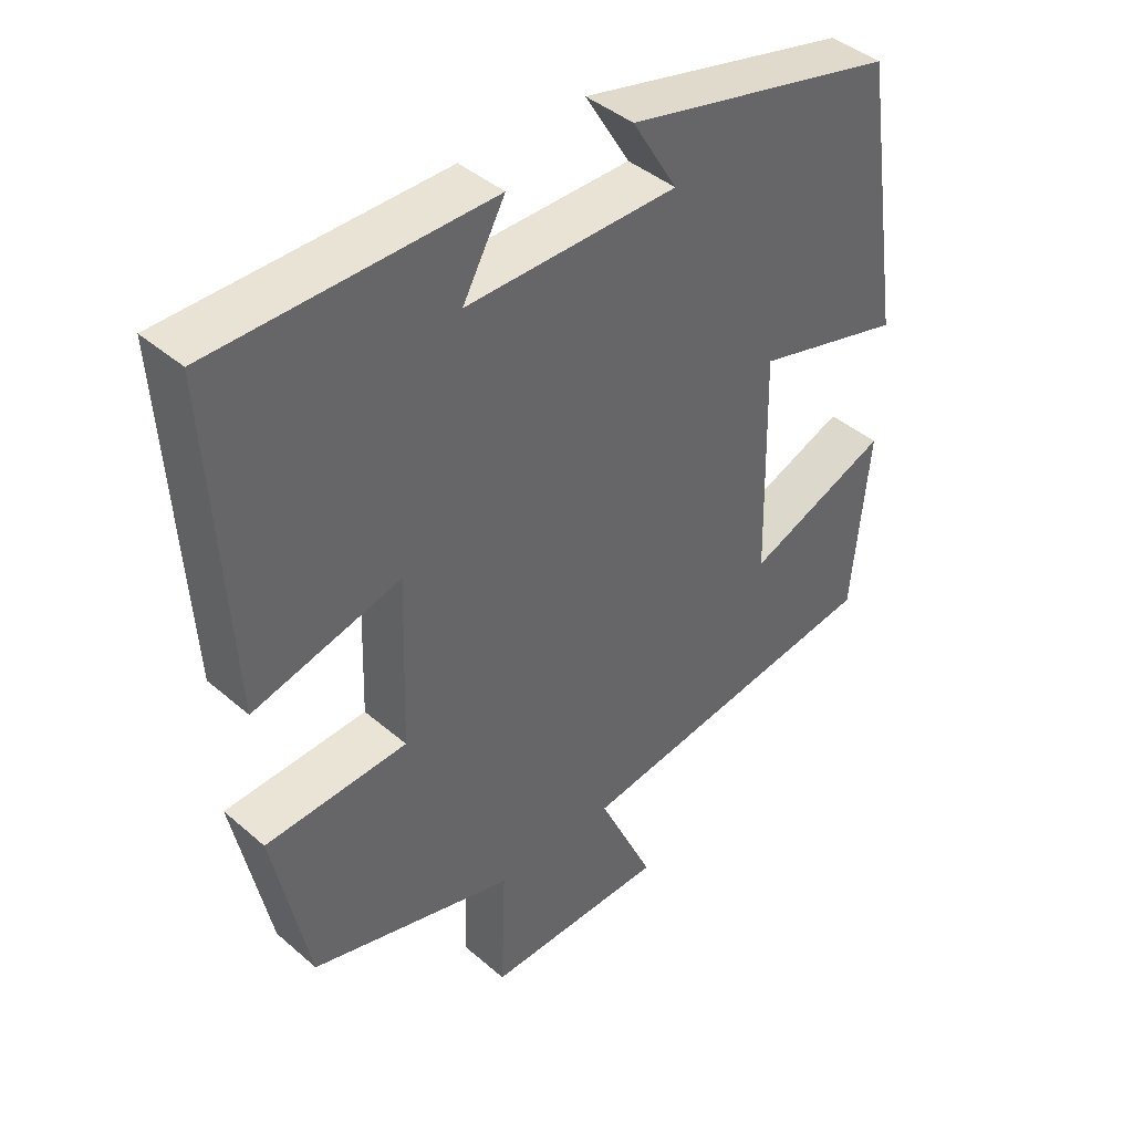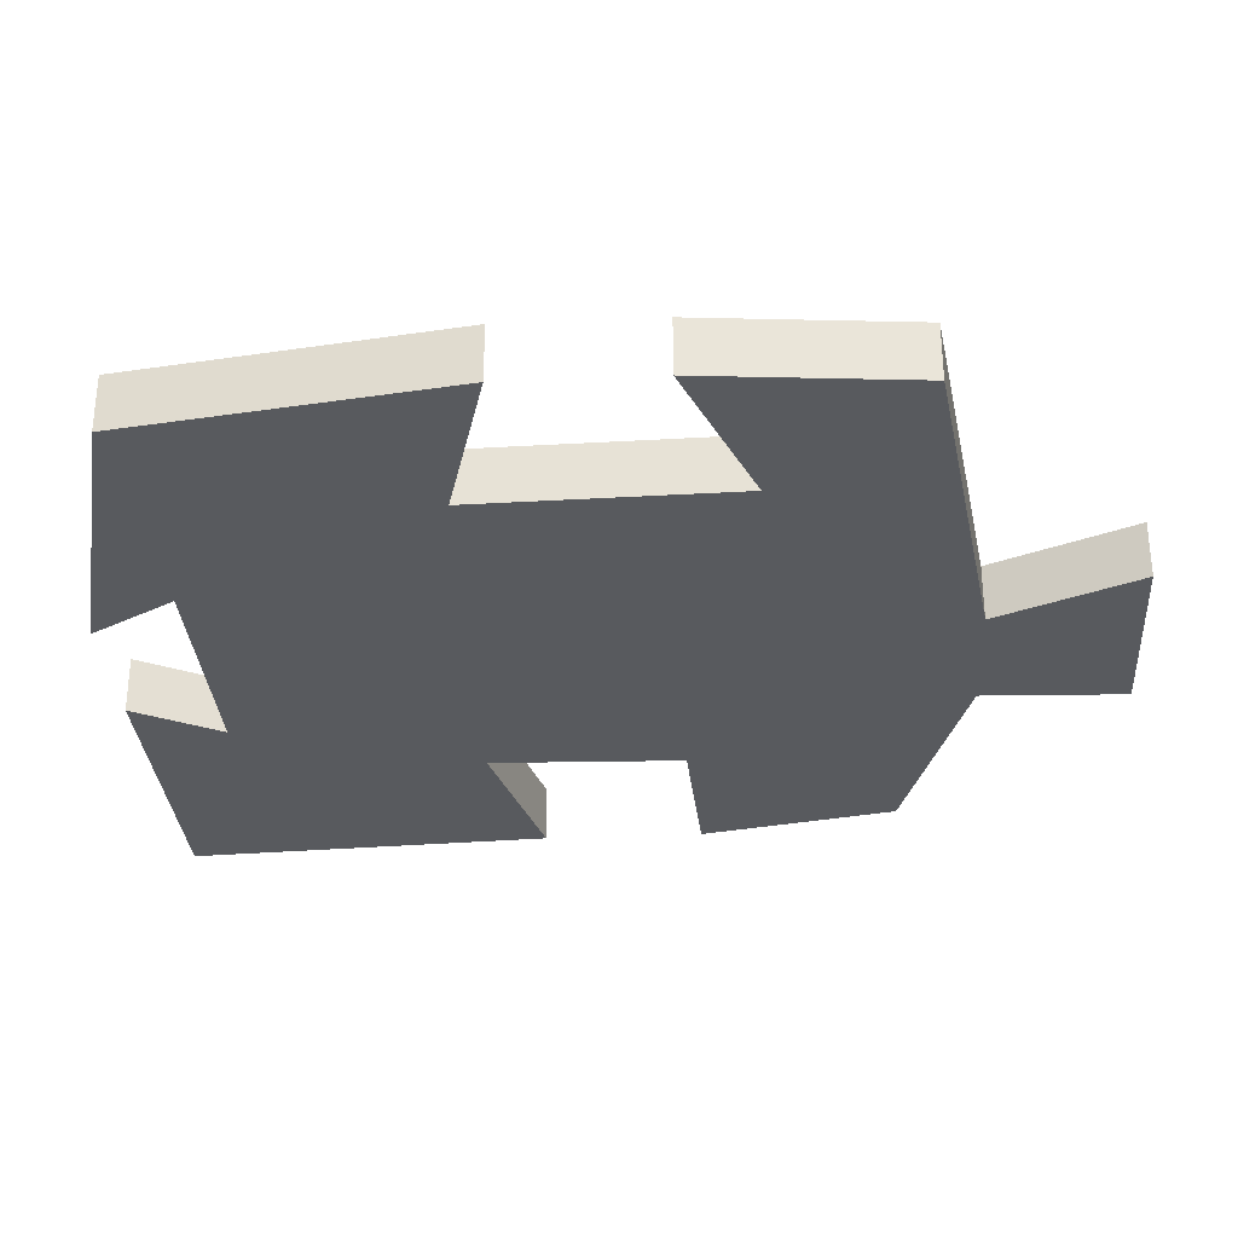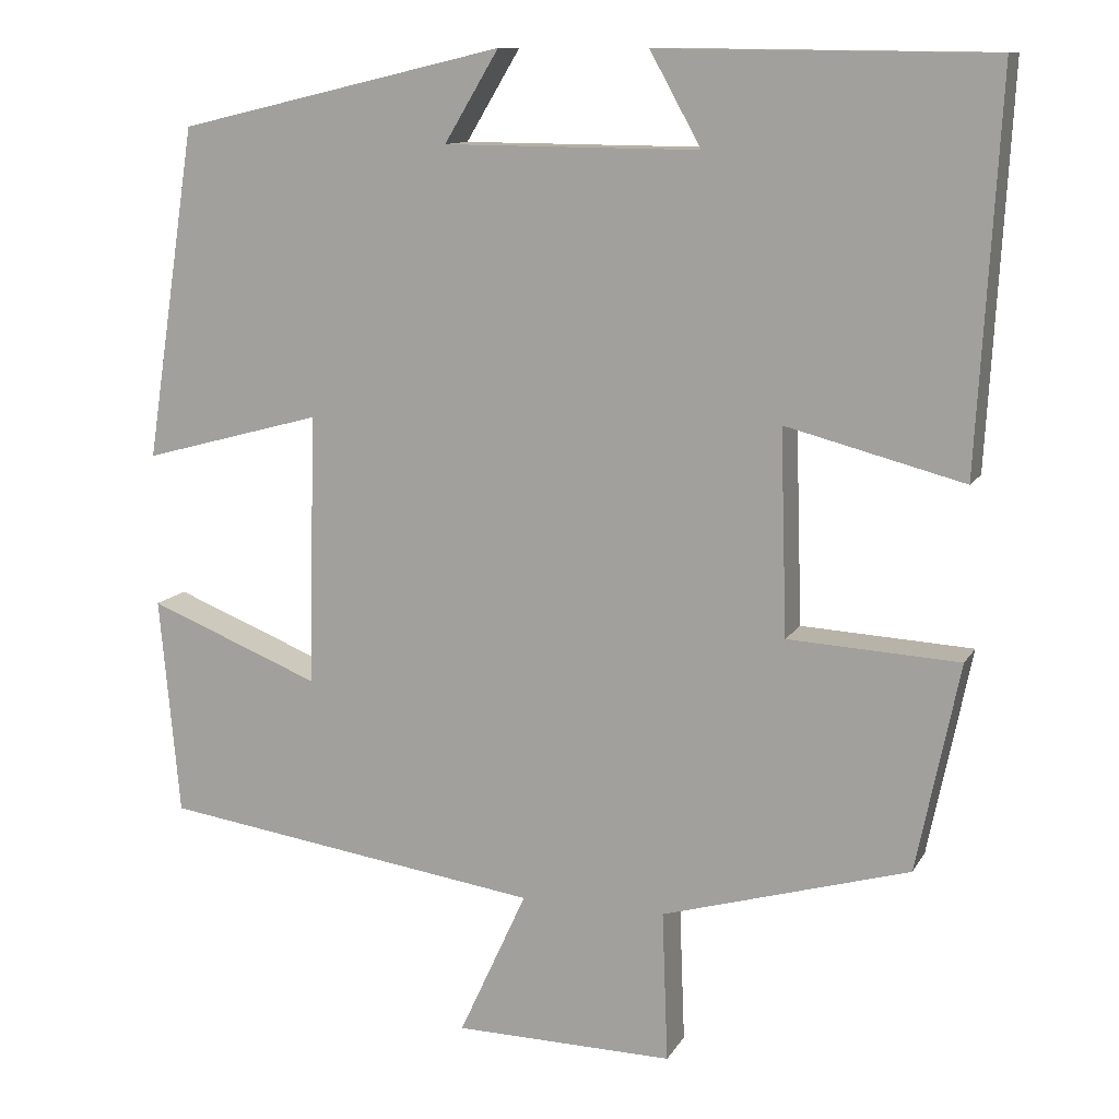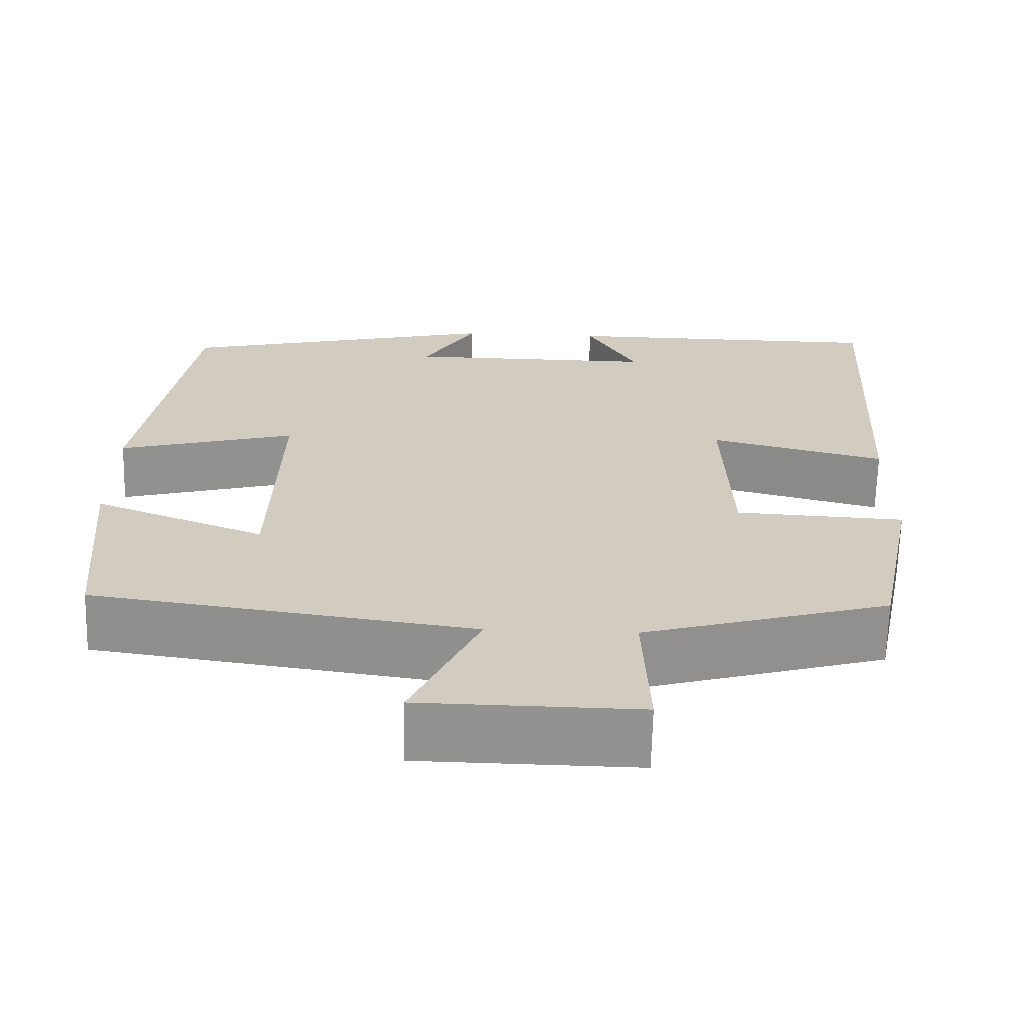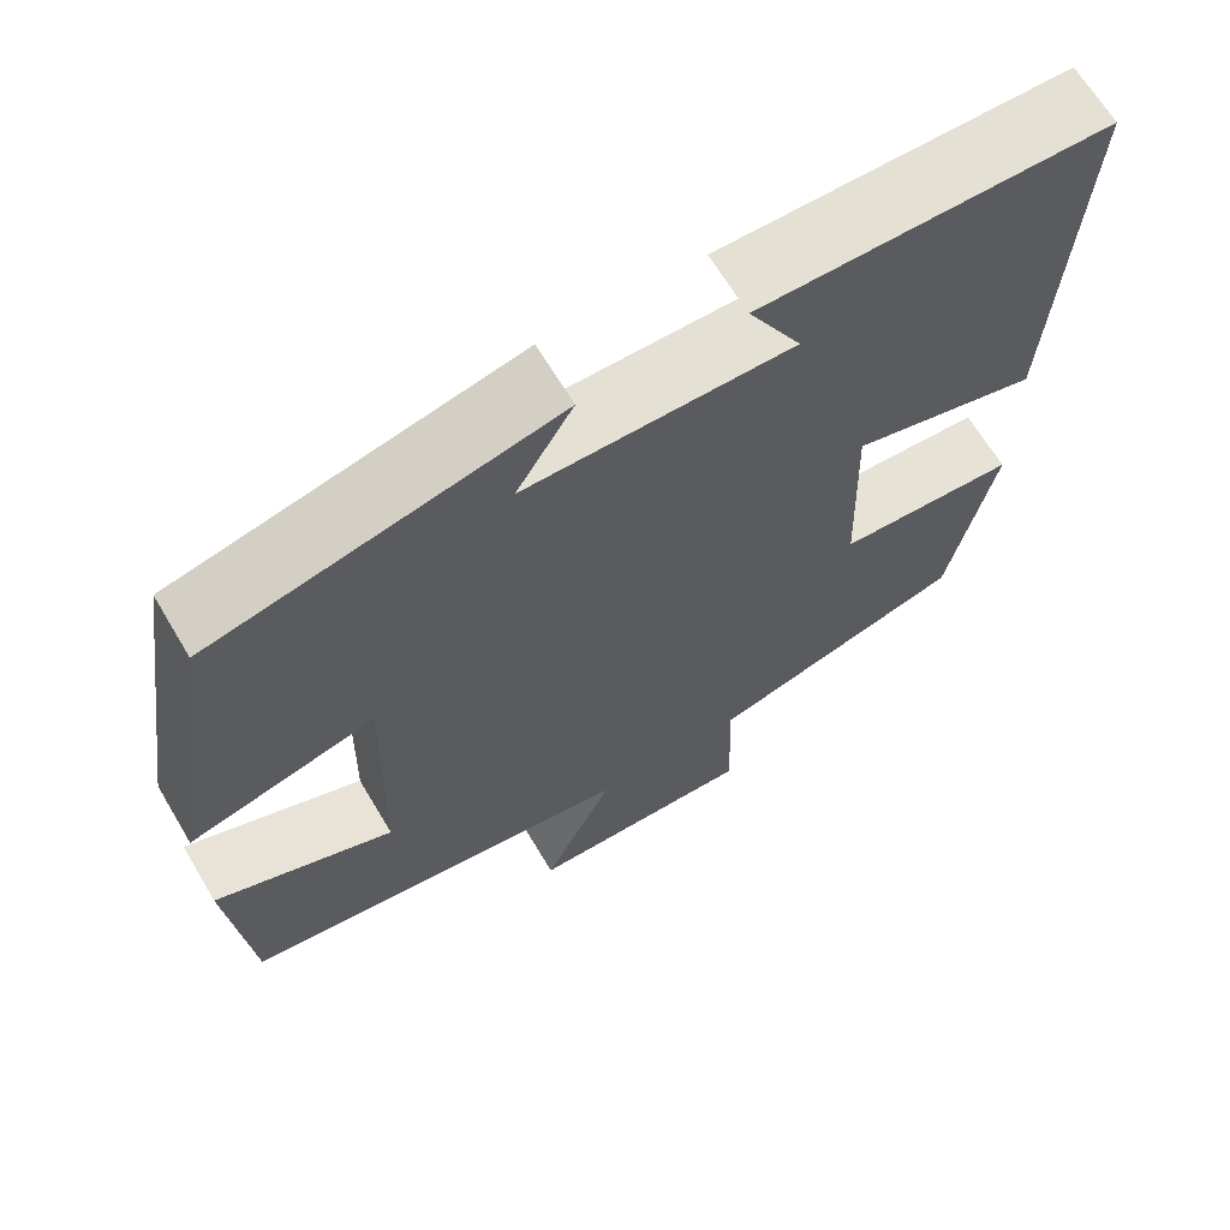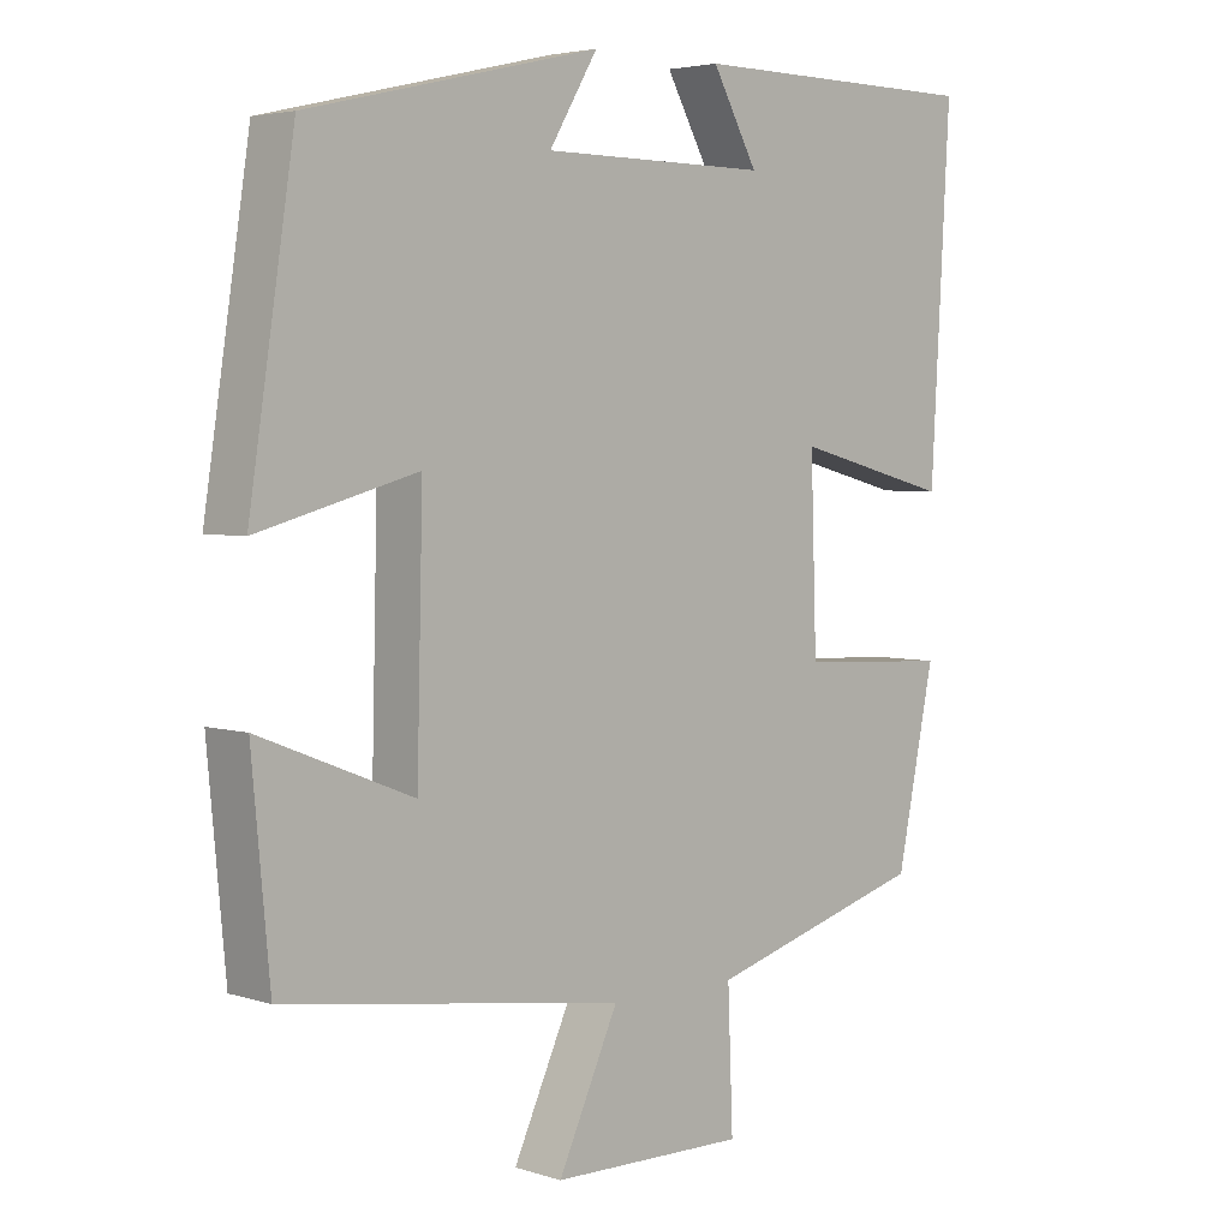
<metadata>
{"format":"obj","ext":"obj","renderer":"f3d","projection":"perspective","resolution":1024,"background":"white","views":[{"elev":42.0,"azim":-44.1,"up":"+Z"},{"elev":-30.8,"azim":93.4,"up":"+Y"},{"elev":11.6,"azim":-160.7,"up":"+Z"},{"elev":-66.4,"azim":178.6,"up":"+Z"},{"elev":66.1,"azim":149.2,"up":"+Z"},{"elev":4.1,"azim":135.7,"up":"+Z"}]}
</metadata>
<code>
v 0.439 0.07 0.408
v 0.5 0.07 0.011
v 0.286 0.07 0.069
v 0.294 0.07 -0.255
v 0.5 0.07 -0.173
v 0.476 0.07 -0.434
v 0.02 0.07 -0.5
v 0.101 0.07 -0.676
v -0.161 0.07 -0.68
v -0.154 0.07 -0.5
v -0.449 0.07 -0.415
v -0.5 0.07 -0.167
v -0.296 0.07 -0.156
v -0.288 0.07 0.088
v -0.5 0.07 0.033
v -0.526 0.07 0.496
v -0.13 0.07 0.5
v -0.191 0.07 0.39
v 0.113 0.07 0.392
v 0.048 0.07 0.5
v 0.439 0 0.408
v 0.5 0 0.011
v 0.286 0 0.069
v 0.294 0 -0.255
v 0.5 0 -0.173
v 0.476 0 -0.434
v 0.02 0 -0.5
v 0.101 0 -0.676
v -0.161 0 -0.68
v -0.154 0 -0.5
v -0.449 0 -0.415
v -0.5 0 -0.167
v -0.296 0 -0.156
v -0.288 0 0.088
v -0.5 0 0.033
v -0.526 0 0.496
v -0.13 0 0.5
v -0.191 0 0.39
v 0.113 0 0.392
v 0.048 0 0.5
f 19 20 1 2
f 18 19 2 3
f 15 16 17 18
f 14 15 18
f 18 3 4
f 14 18 4
f 13 14 4
f 12 13 4
f 11 12 4
f 10 11 4
f 7 8 9 10
f 6 7 10
f 5 6 10
f 4 5 10
f 22 21 40 39
f 23 22 39 38
f 38 37 36 35
f 38 35 34
f 24 23 38
f 24 38 34
f 24 34 33
f 24 33 32
f 24 32 31
f 24 31 30
f 30 29 28 27
f 30 27 26
f 30 26 25
f 30 25 24
f 1 21 22 2
f 2 22 23 3
f 3 23 24 4
f 4 24 25 5
f 5 25 26 6
f 6 26 27 7
f 7 27 28 8
f 8 28 29 9
f 9 29 30 10
f 10 30 31 11
f 11 31 32 12
f 12 32 33 13
f 13 33 34 14
f 14 34 35 15
f 15 35 36 16
f 16 36 37 17
f 17 37 38 18
f 18 38 39 19
f 19 39 40 20
f 20 40 21 1

</code>
